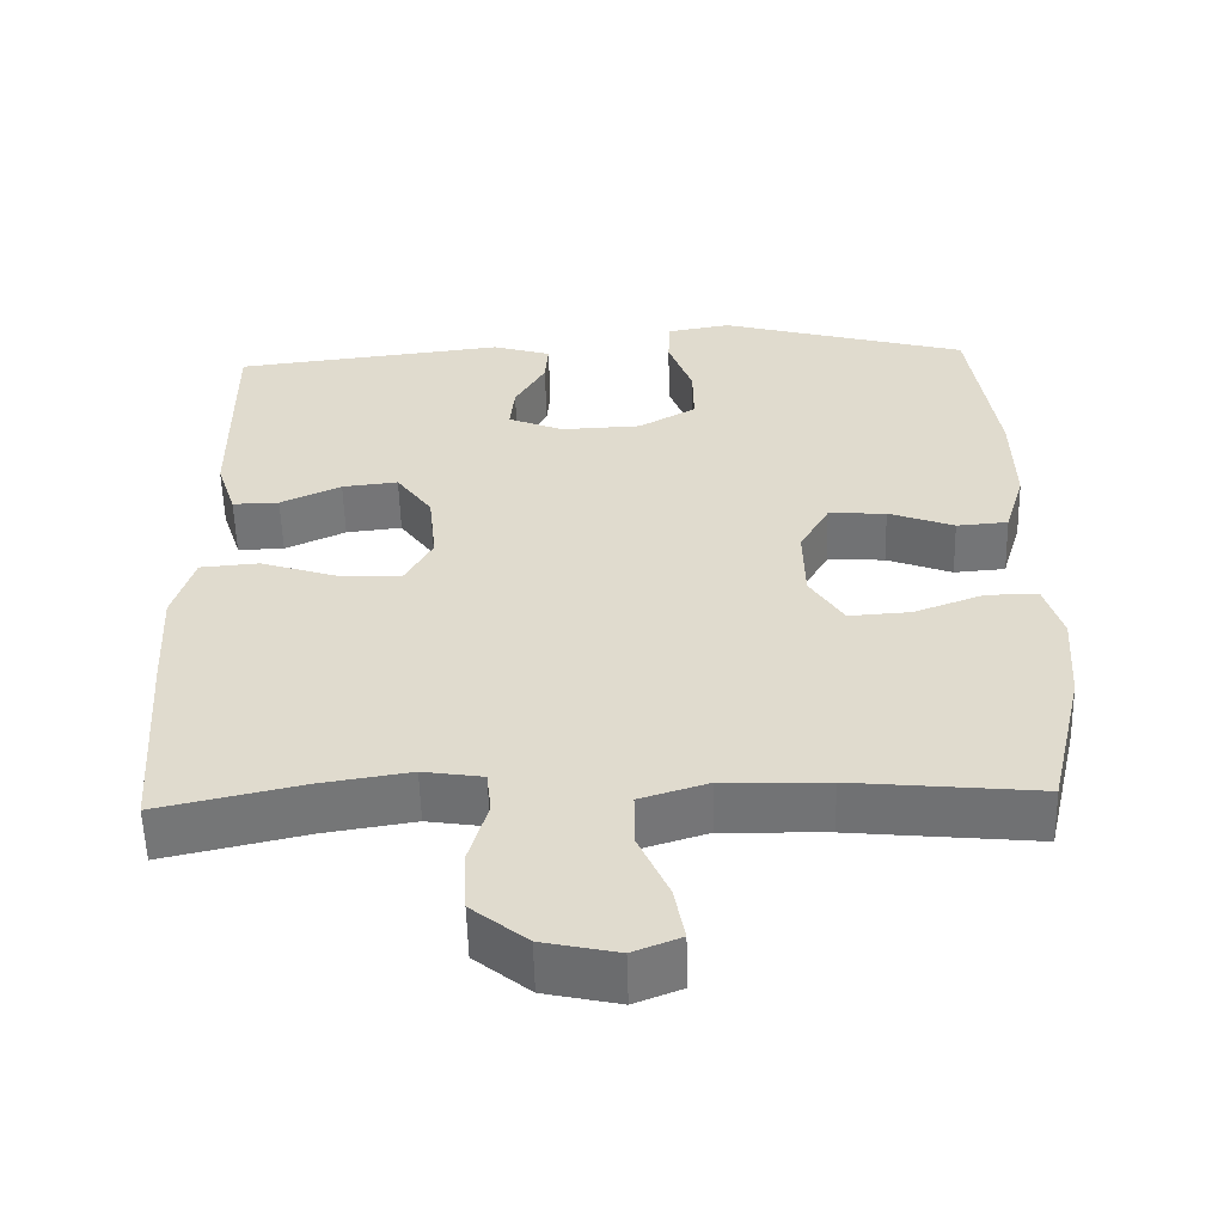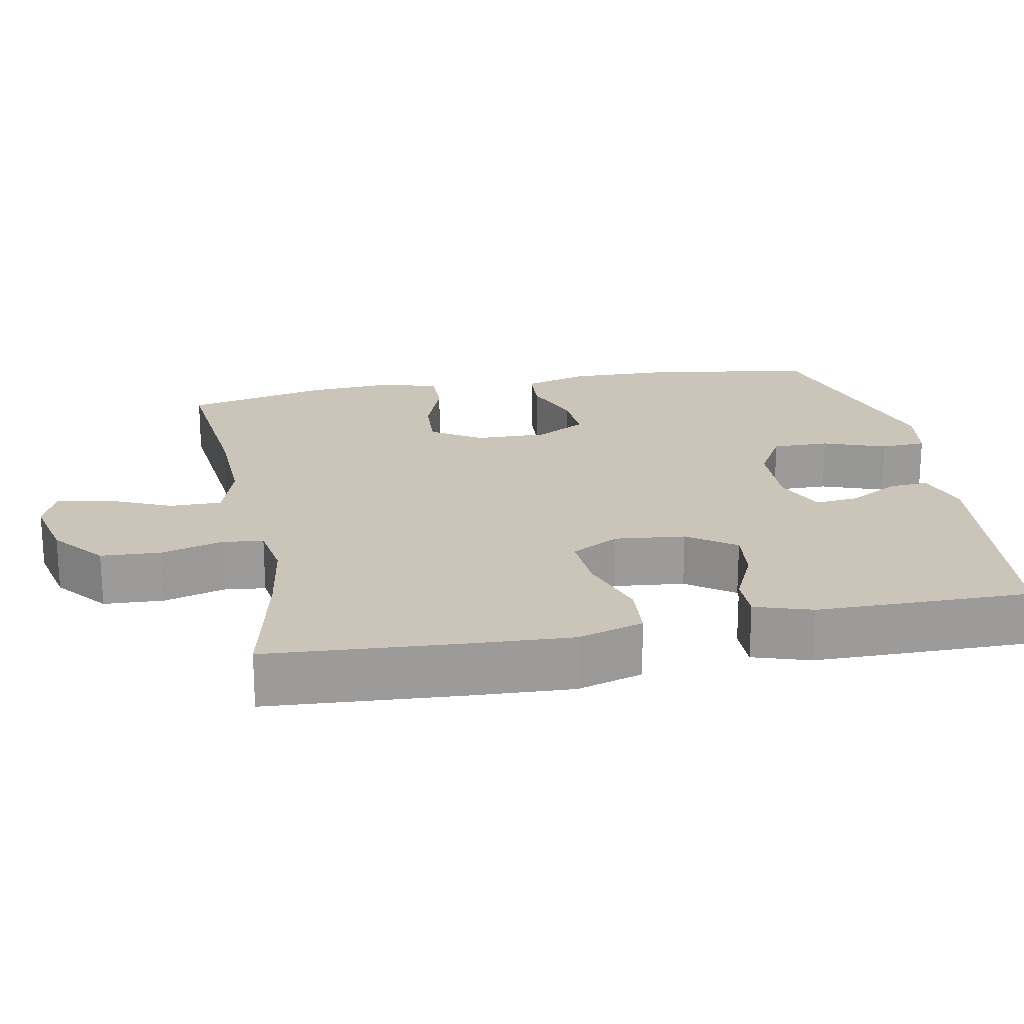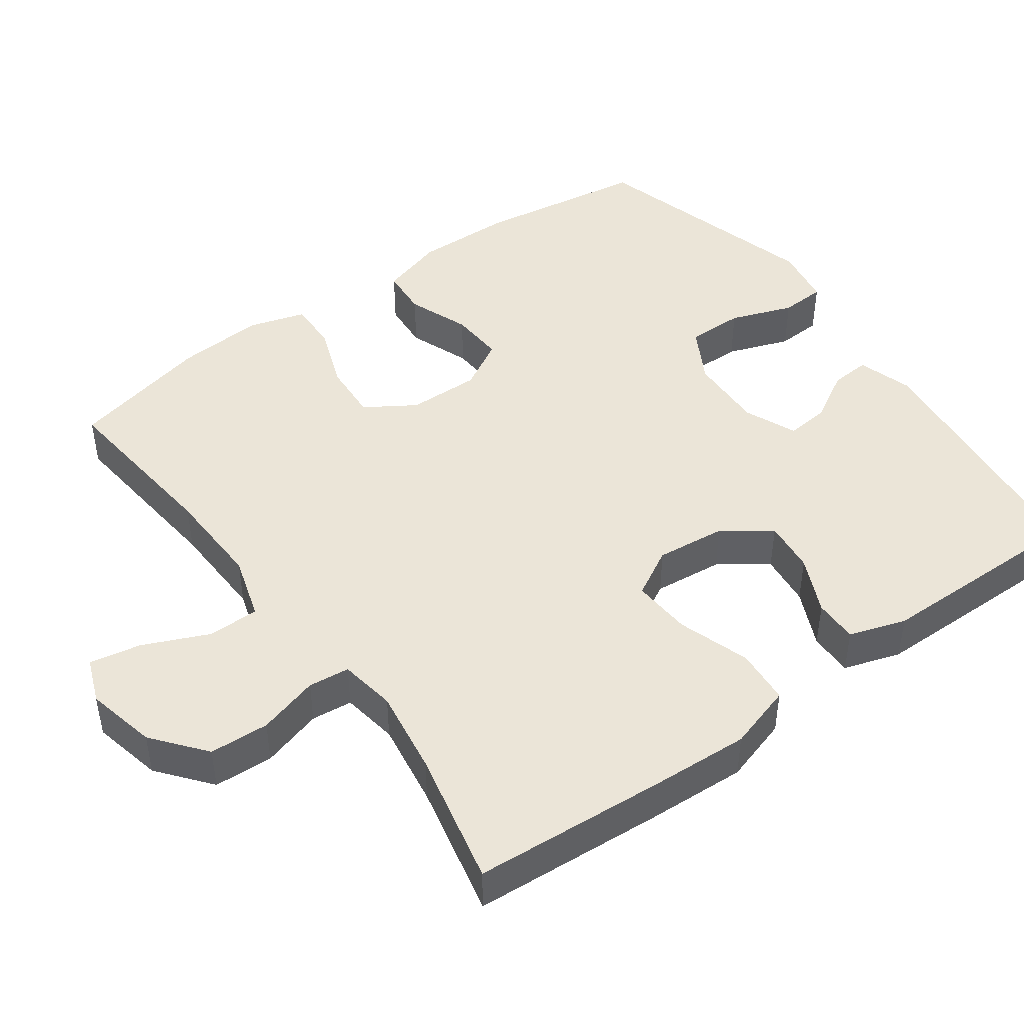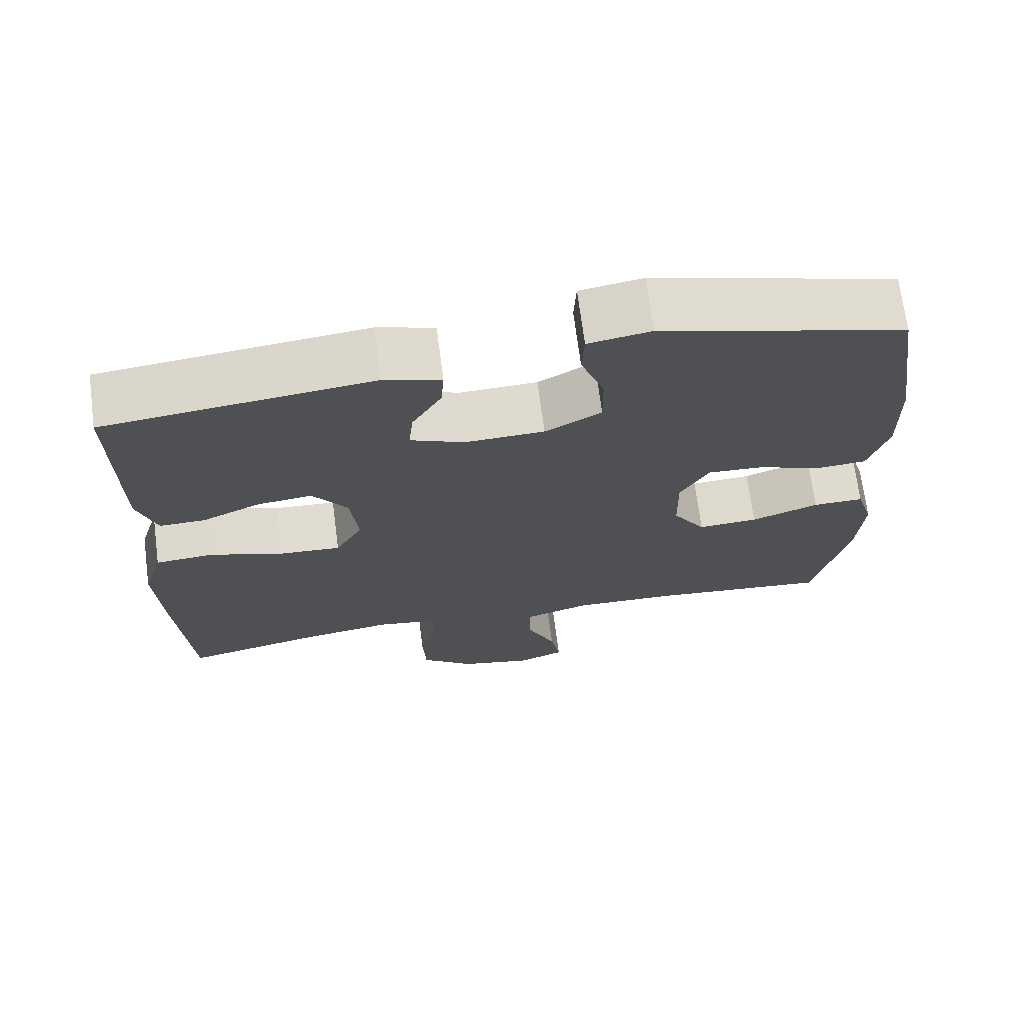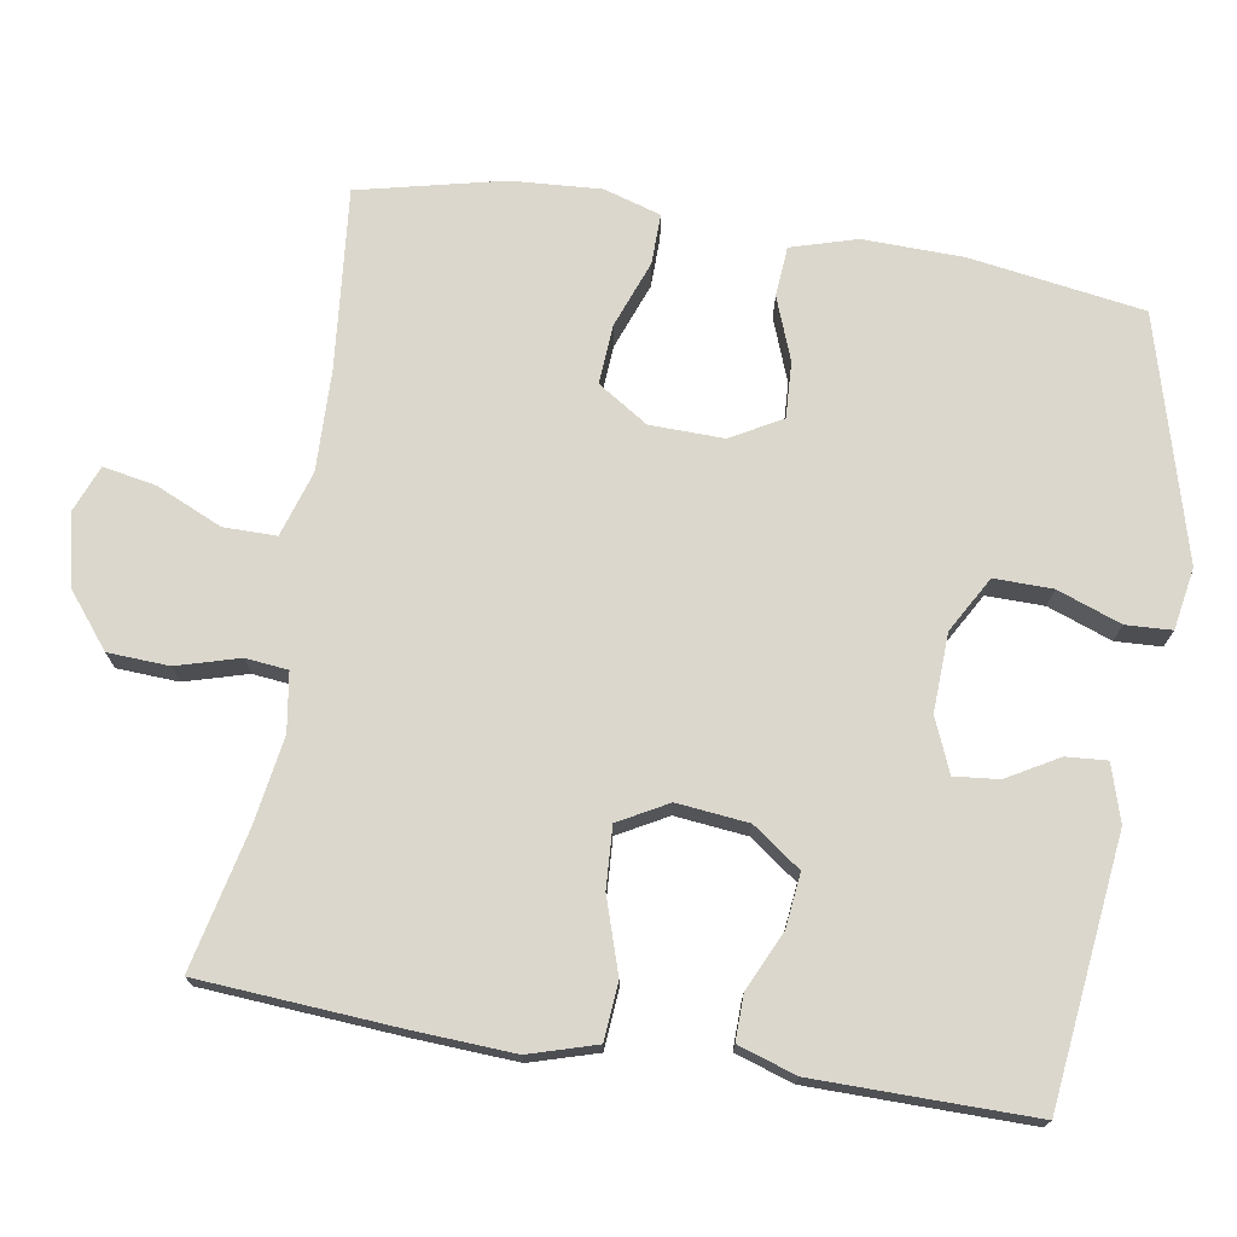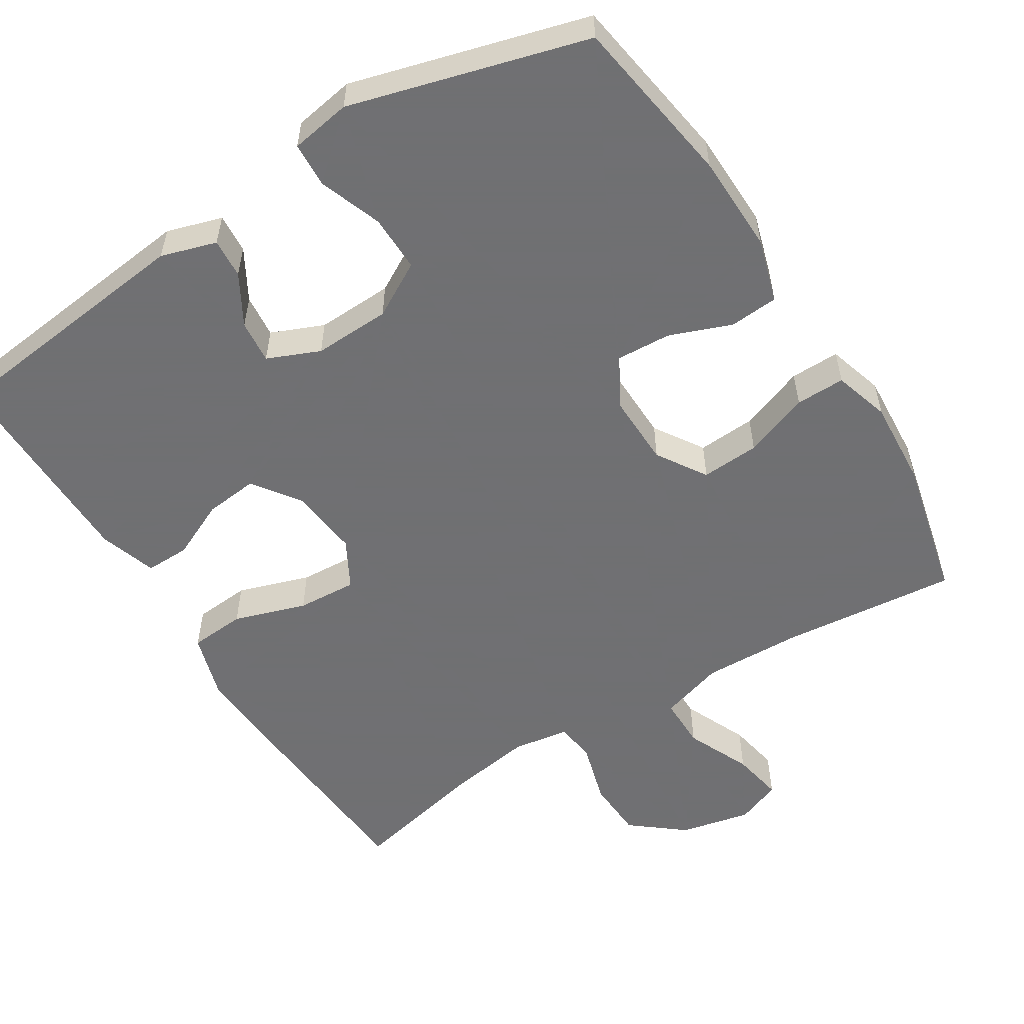
<metadata>
{"format":"obj","ext":"obj","renderer":"f3d","projection":"perspective","resolution":1024,"background":"white","views":[{"elev":-56.0,"azim":1.5,"up":"+Z"},{"elev":20.5,"azim":-101.0,"up":"+Y"},{"elev":45.6,"azim":-126.0,"up":"+Y"},{"elev":70.2,"azim":-7.4,"up":"+Z"},{"elev":73.2,"azim":-80.6,"up":"+Y"},{"elev":-55.0,"azim":32.0,"up":"+Y"}]}
</metadata>
<code>
v 0.5 0.07 -0.5
v 0.261 0.07 -0.476
v 0.126 0.07 -0.472
v 0.039 0.07 -0.499
v 0.039 0.07 -0.569
v 0.078 0.07 -0.657
v 0.091 0.07 -0.727
v 0.03 0.07 -0.751
v -0.066 0.07 -0.73
v -0.137 0.07 -0.673
v -0.141 0.07 -0.592
v -0.117 0.07 -0.509
v -0.123 0.07 -0.453
v -0.2 0.07 -0.441
v -0.316 0.07 -0.459
v -0.5 0.07 -0.5
v -0.518 0.07 -0.238
v -0.525 0.07 -0.103
v -0.498 0.07 -0.014
v -0.422 0.07 -0.008
v -0.324 0.07 -0.04
v -0.243 0.07 -0.045
v -0.207 0.07 0.02
v -0.217 0.07 0.115
v -0.263 0.07 0.179
v -0.335 0.07 0.171
v -0.413 0.07 0.135
v -0.473 0.07 0.134
v -0.498 0.07 0.211
v -0.499 0.07 0.333
v -0.5 0.07 0.5
v -0.149 0.07 0.54
v -0.074 0.07 0.517
v -0.078 0.07 0.463
v -0.117 0.07 0.395
v -0.123 0.07 0.336
v -0.052 0.07 0.306
v 0.052 0.07 0.31
v 0.126 0.07 0.352
v 0.125 0.07 0.429
v 0.094 0.07 0.514
v 0.097 0.07 0.575
v 0.179 0.07 0.589
v 0.5 0.07 0.5
v 0.535 0.07 0.269
v 0.538 0.07 0.136
v 0.512 0.07 0.049
v 0.446 0.07 0.044
v 0.362 0.07 0.076
v 0.288 0.07 0.08
v 0.25 0.07 0.013
v 0.252 0.07 -0.085
v 0.295 0.07 -0.152
v 0.374 0.07 -0.147
v 0.463 0.07 -0.114
v 0.53 0.07 -0.113
v 0.553 0.07 -0.189
v 0.545 0.07 -0.308
v 0.5 0 -0.5
v 0.261 0 -0.476
v 0.126 0 -0.472
v 0.039 0 -0.499
v 0.039 0 -0.569
v 0.078 0 -0.657
v 0.091 0 -0.727
v 0.03 0 -0.751
v -0.066 0 -0.73
v -0.137 0 -0.673
v -0.141 0 -0.592
v -0.117 0 -0.509
v -0.123 0 -0.453
v -0.2 0 -0.441
v -0.316 0 -0.459
v -0.5 0 -0.5
v -0.518 0 -0.238
v -0.525 0 -0.103
v -0.498 0 -0.014
v -0.422 0 -0.008
v -0.324 0 -0.04
v -0.243 0 -0.045
v -0.207 0 0.02
v -0.217 0 0.115
v -0.263 0 0.179
v -0.335 0 0.171
v -0.413 0 0.135
v -0.473 0 0.134
v -0.498 0 0.211
v -0.499 0 0.333
v -0.5 0 0.5
v -0.149 0 0.54
v -0.074 0 0.517
v -0.078 0 0.463
v -0.117 0 0.395
v -0.123 0 0.336
v -0.052 0 0.306
v 0.052 0 0.31
v 0.126 0 0.352
v 0.125 0 0.429
v 0.094 0 0.514
v 0.097 0 0.575
v 0.179 0 0.589
v 0.5 0 0.5
v 0.535 0 0.269
v 0.538 0 0.136
v 0.512 0 0.049
v 0.446 0 0.044
v 0.362 0 0.076
v 0.288 0 0.08
v 0.25 0 0.013
v 0.252 0 -0.085
v 0.295 0 -0.152
v 0.374 0 -0.147
v 0.463 0 -0.114
v 0.53 0 -0.113
v 0.553 0 -0.189
v 0.545 0 -0.308
f 57 58 1 2
f 54 55 56 57
f 53 54 57 2
f 52 53 2 3
f 51 52 3 4
f 46 47 48 49
f 46 49 50
f 45 46 50
f 44 45 50
f 43 44 50 51
f 40 41 42 43
f 39 40 43 51
f 32 33 34 35
f 32 35 36
f 31 32 36
f 30 31 36
f 29 30 36 37
f 26 27 28 29
f 25 26 29 37
f 18 19 20 21
f 18 21 22
f 15 16 17 18
f 14 15 18 22
f 13 14 22 23
f 9 10 11 12
f 9 12 13
f 5 6 7 8
f 4 5 8 9
f 38 39 51 4
f 24 25 37 38
f 13 23 24 38
f 4 9 13 38
f 60 59 116 115
f 115 114 113 112
f 60 115 112 111
f 61 60 111 110
f 62 61 110 109
f 107 106 105 104
f 108 107 104
f 108 104 103
f 108 103 102
f 109 108 102 101
f 101 100 99 98
f 109 101 98 97
f 93 92 91 90
f 94 93 90
f 94 90 89
f 94 89 88
f 95 94 88 87
f 87 86 85 84
f 95 87 84 83
f 79 78 77 76
f 80 79 76
f 76 75 74 73
f 80 76 73 72
f 81 80 72 71
f 70 69 68 67
f 71 70 67
f 66 65 64 63
f 67 66 63 62
f 62 109 97 96
f 96 95 83 82
f 96 82 81 71
f 96 71 67 62
f 1 59 60 2
f 2 60 61 3
f 3 61 62 4
f 4 62 63 5
f 5 63 64 6
f 6 64 65 7
f 7 65 66 8
f 8 66 67 9
f 9 67 68 10
f 10 68 69 11
f 11 69 70 12
f 12 70 71 13
f 13 71 72 14
f 14 72 73 15
f 15 73 74 16
f 16 74 75 17
f 17 75 76 18
f 18 76 77 19
f 19 77 78 20
f 20 78 79 21
f 21 79 80 22
f 22 80 81 23
f 23 81 82 24
f 24 82 83 25
f 25 83 84 26
f 26 84 85 27
f 27 85 86 28
f 28 86 87 29
f 29 87 88 30
f 30 88 89 31
f 31 89 90 32
f 32 90 91 33
f 33 91 92 34
f 34 92 93 35
f 35 93 94 36
f 36 94 95 37
f 37 95 96 38
f 38 96 97 39
f 39 97 98 40
f 40 98 99 41
f 41 99 100 42
f 42 100 101 43
f 43 101 102 44
f 44 102 103 45
f 45 103 104 46
f 46 104 105 47
f 47 105 106 48
f 48 106 107 49
f 49 107 108 50
f 50 108 109 51
f 51 109 110 52
f 52 110 111 53
f 53 111 112 54
f 54 112 113 55
f 55 113 114 56
f 56 114 115 57
f 57 115 116 58
f 58 116 59 1

</code>
